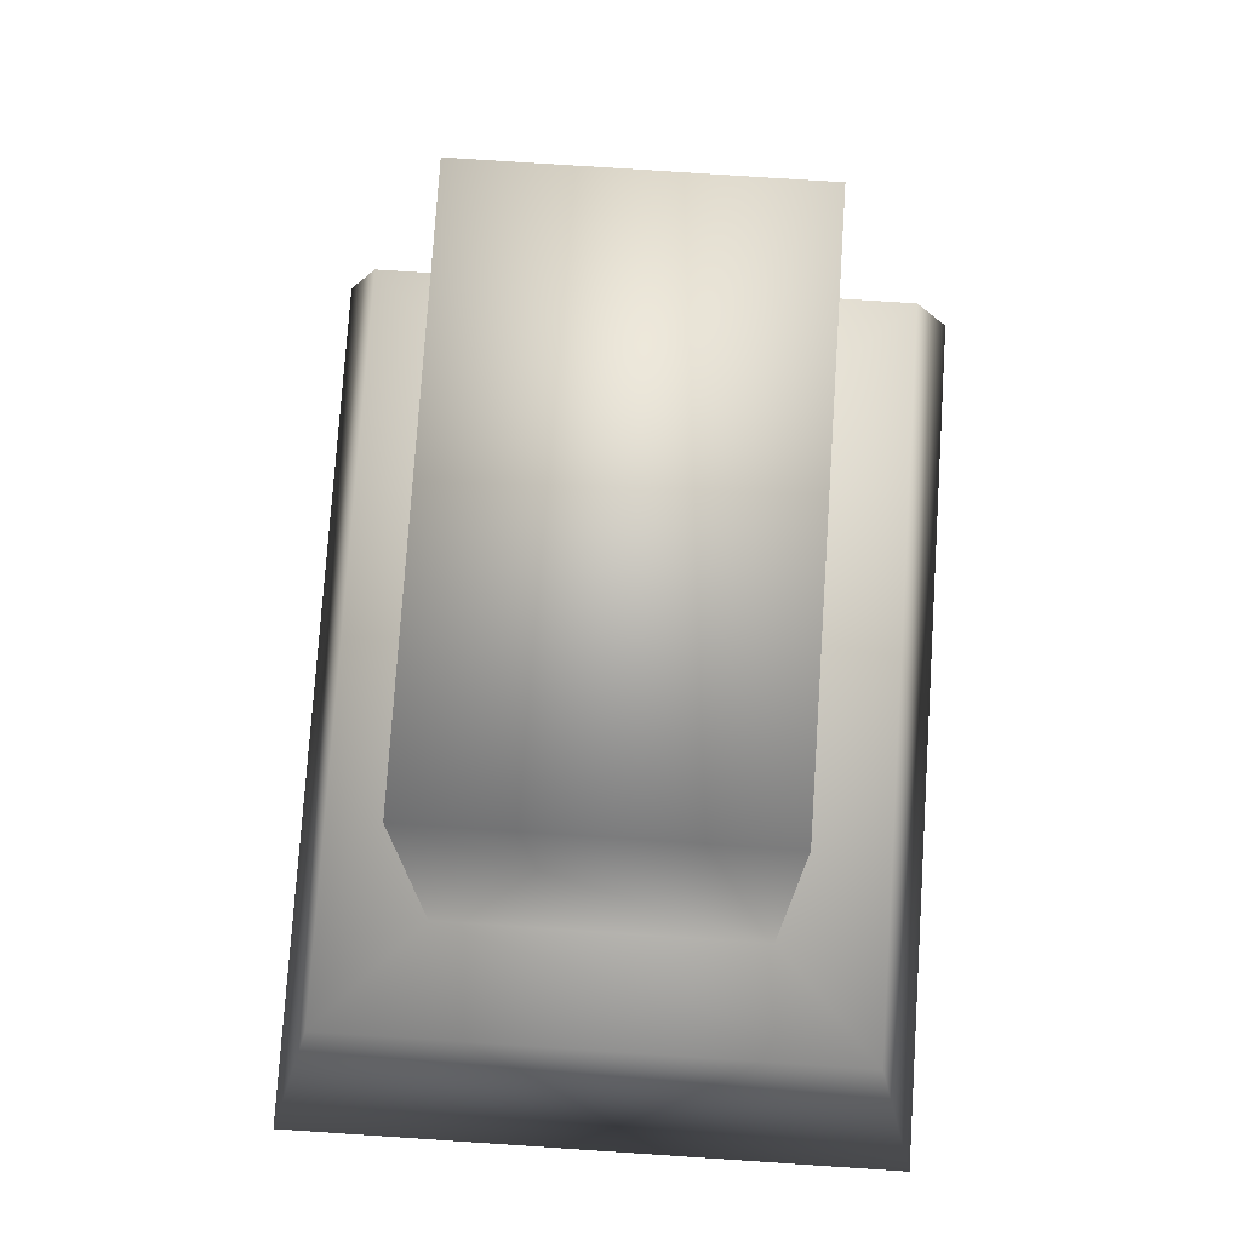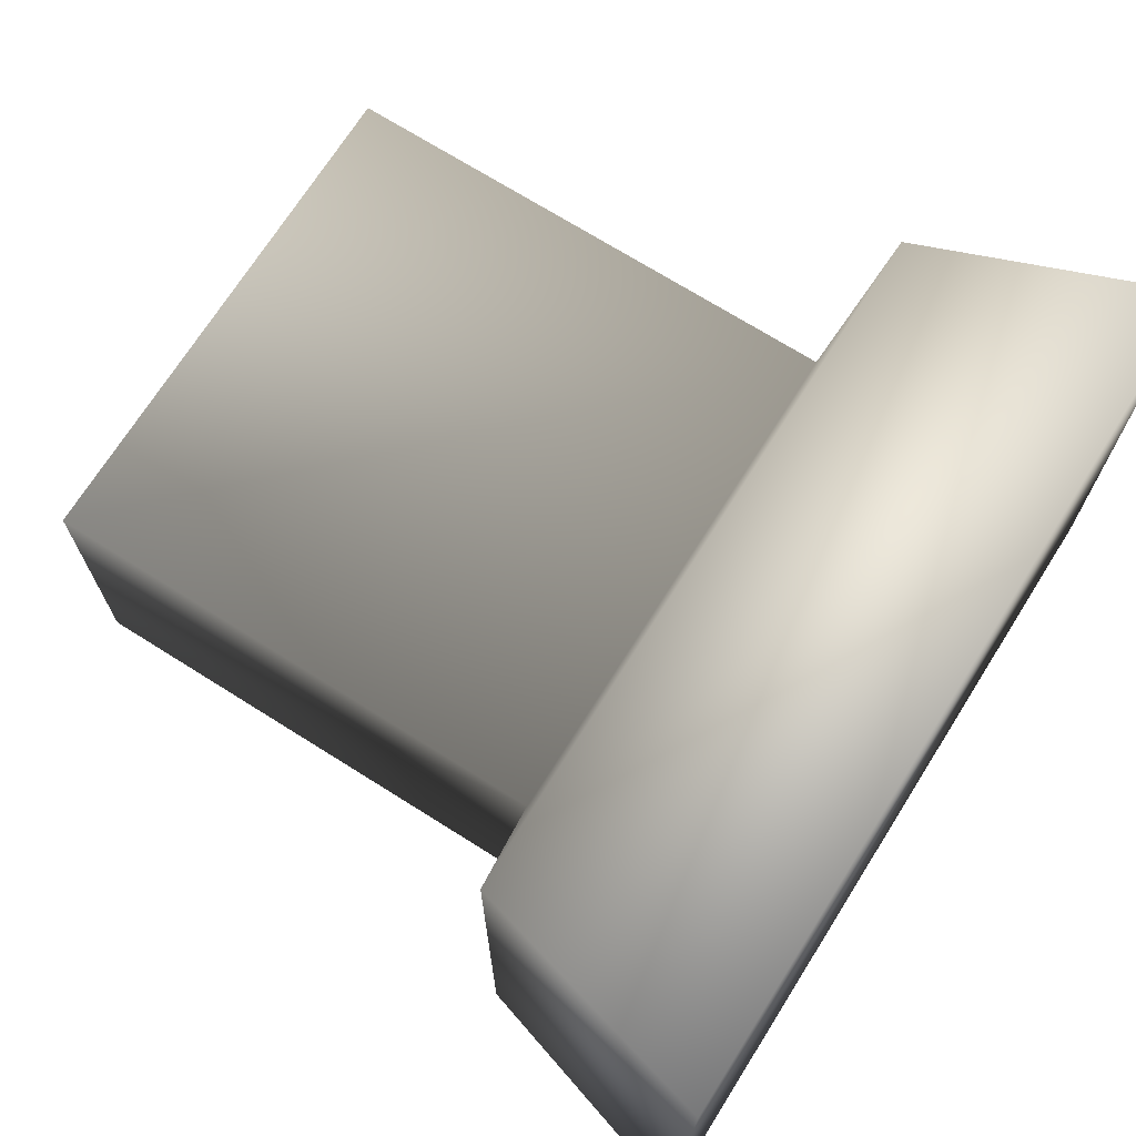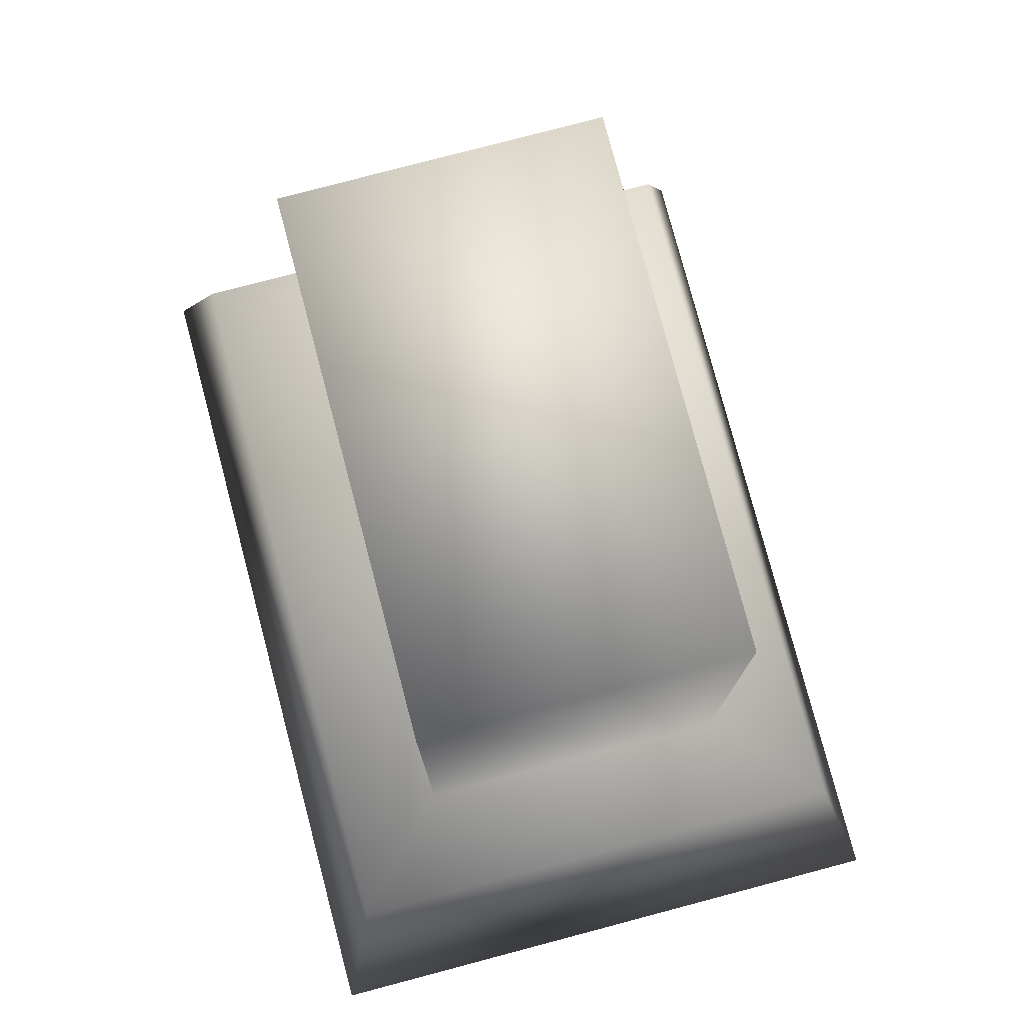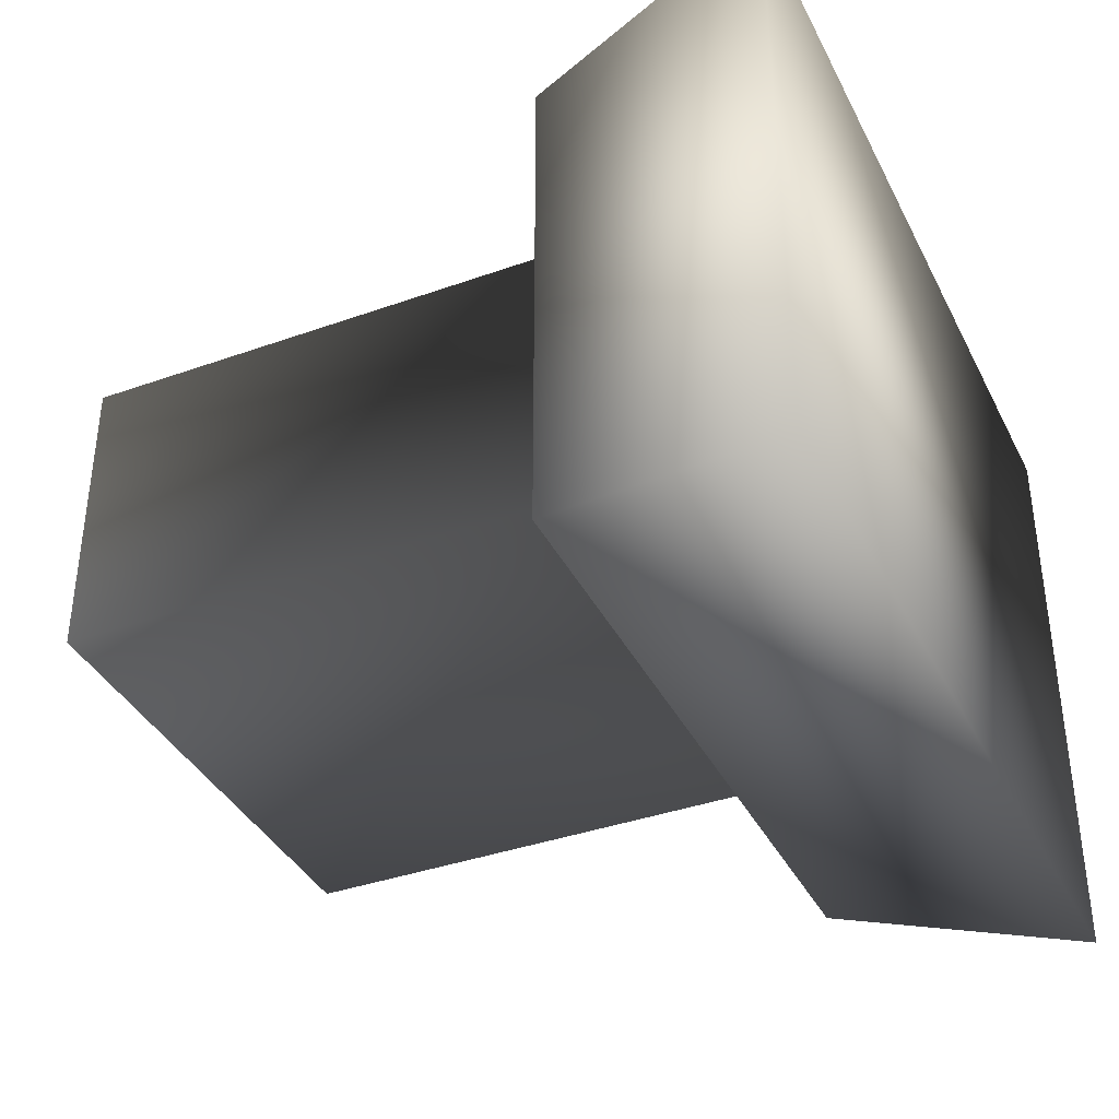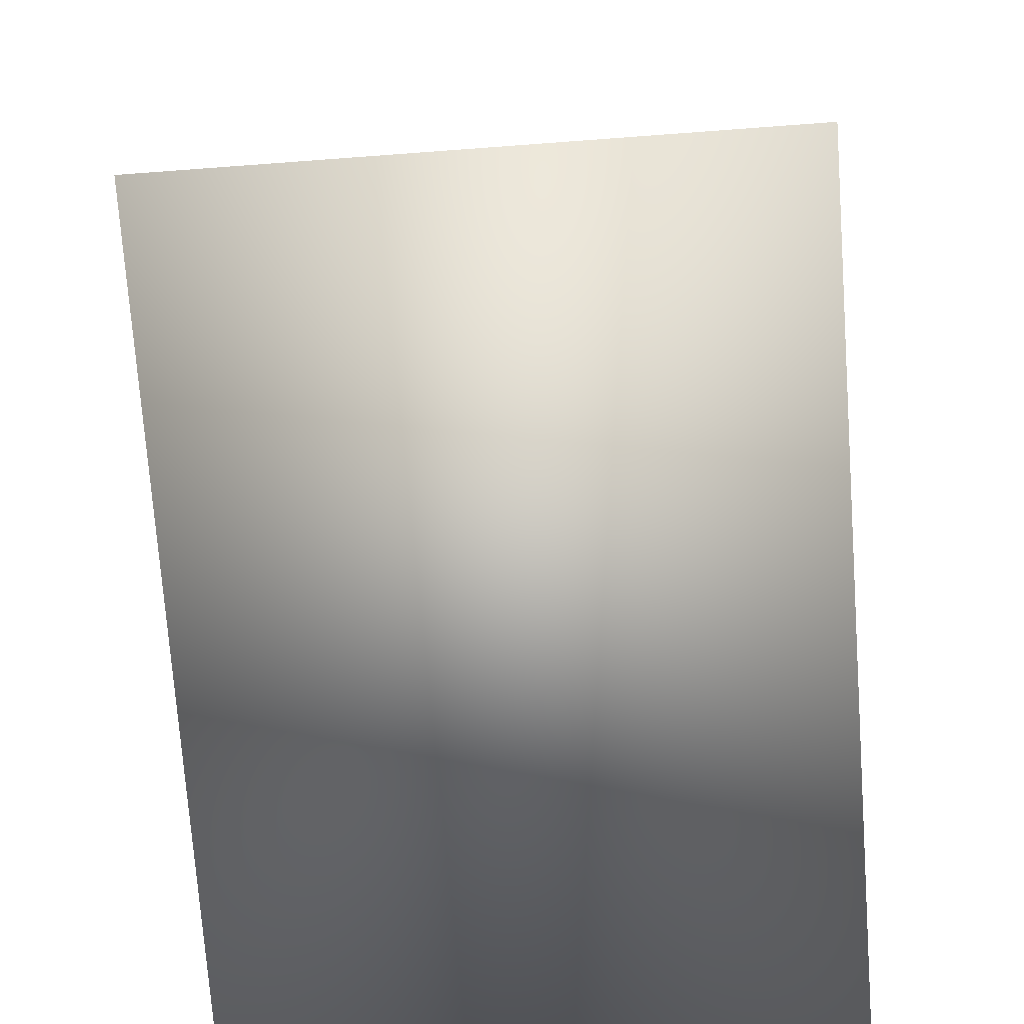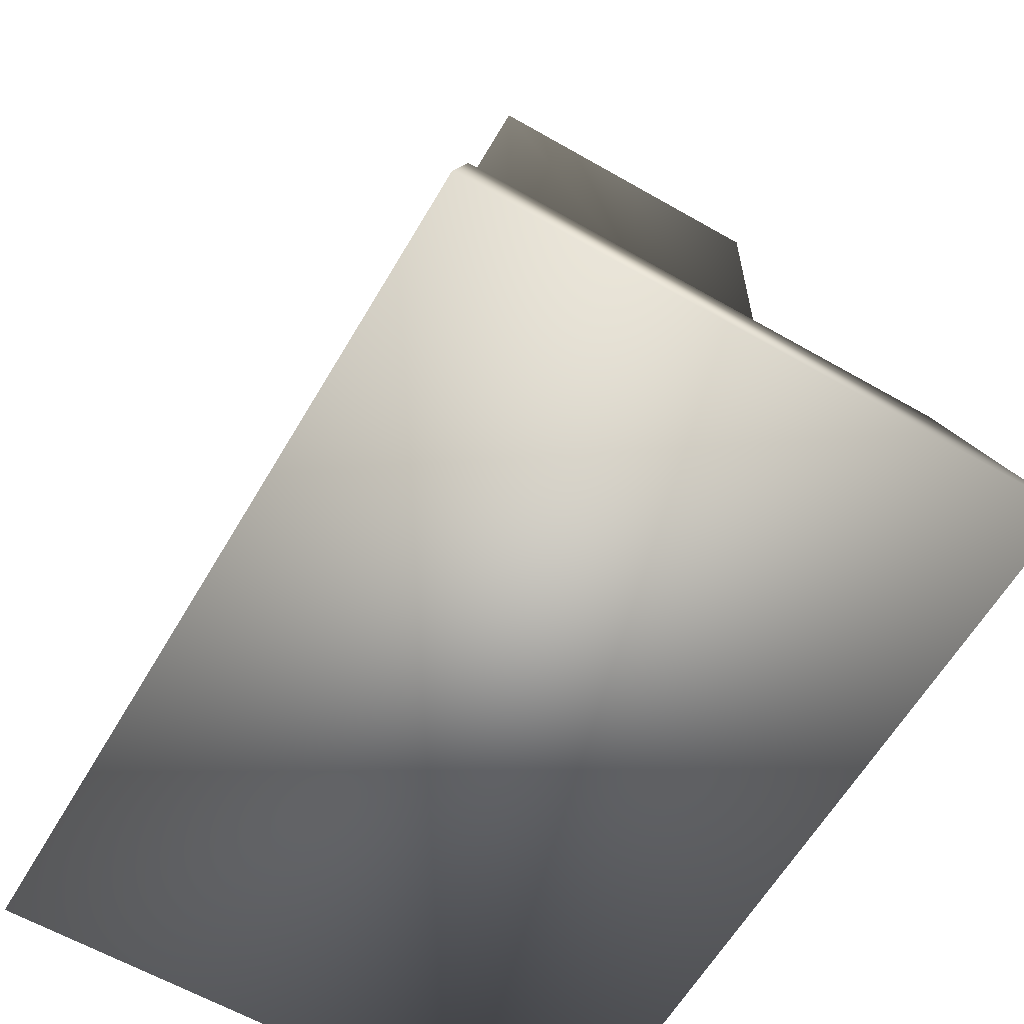
<metadata>
{"format":"obj","ext":"obj","renderer":"f3d","projection":"perspective","resolution":1024,"background":"white","views":[{"elev":76.3,"azim":-86.2,"up":"+Y"},{"elev":70.8,"azim":-57.8,"up":"+Z"},{"elev":78.1,"azim":75.2,"up":"+Y"},{"elev":-37.8,"azim":-65.6,"up":"+Z"},{"elev":-74.5,"azim":-85.8,"up":"+Y"},{"elev":-61.5,"azim":-120.3,"up":"+Y"}]}
</metadata>
<code>
o GraveStone_grave3
v 0.5 0.5367 -0.3
v 0.5 1.537 -0.3
v 0.5 1.537 0.3
v 0.5 0.5367 0.3
v -0.5 1.537 0.3
v -0.5 0.5367 0.3
v -0.5 1.537 -0.3
v -0.5 0.5367 -0.3
v 0.84 -0.003144 -0.6
v 0.84 -0.003144 0.6
v -0.84 -0.003144 0.6
v -0.84 -0.003144 -0.6
v 0.7 0.4969 -0.5
v 0.7 0.4969 0.5
v -0.7 0.4969 0.5
v -0.7 0.4969 -0.5
f 1 2 3 4
f 4 3 5 6
f 6 5 7 8
f 3 2 7 5
f 8 7 2 1
f 9 10 11 12
f 9 13 14 10
f 10 14 15 11
f 11 15 16 12
f 12 16 13 9
f 6 15 14 4
f 4 14 13 1
f 1 13 16 8
f 8 16 15 6

</code>
